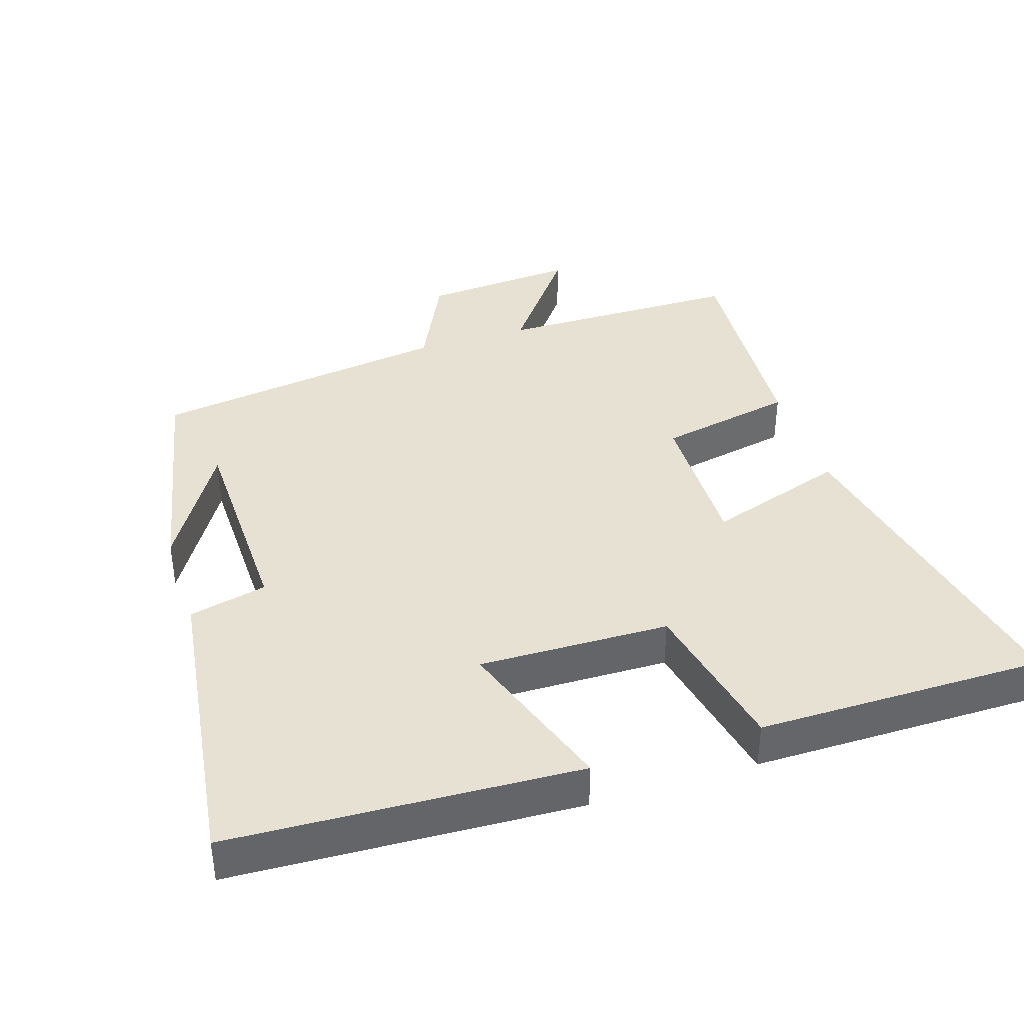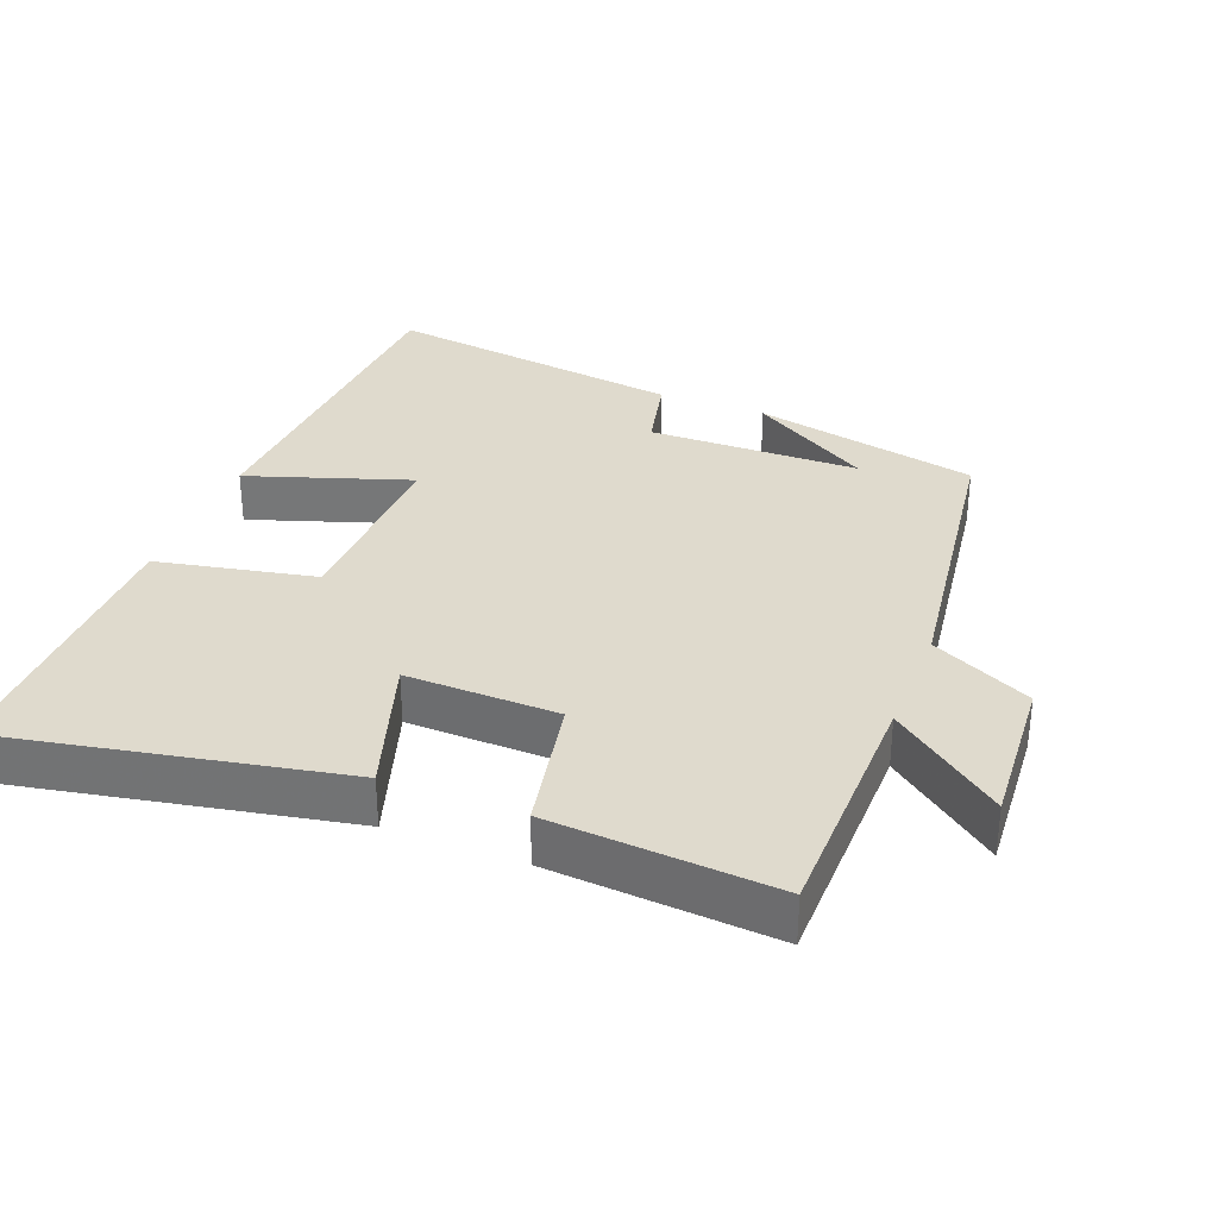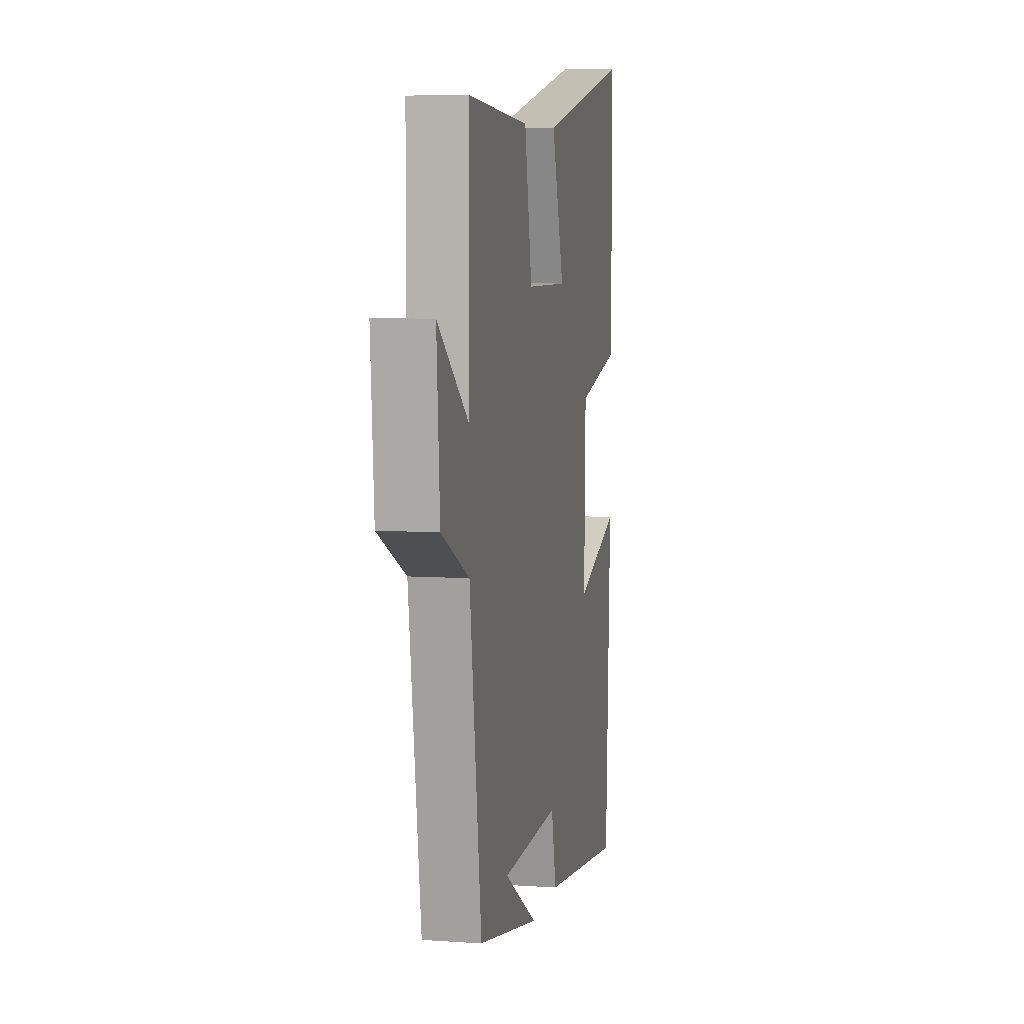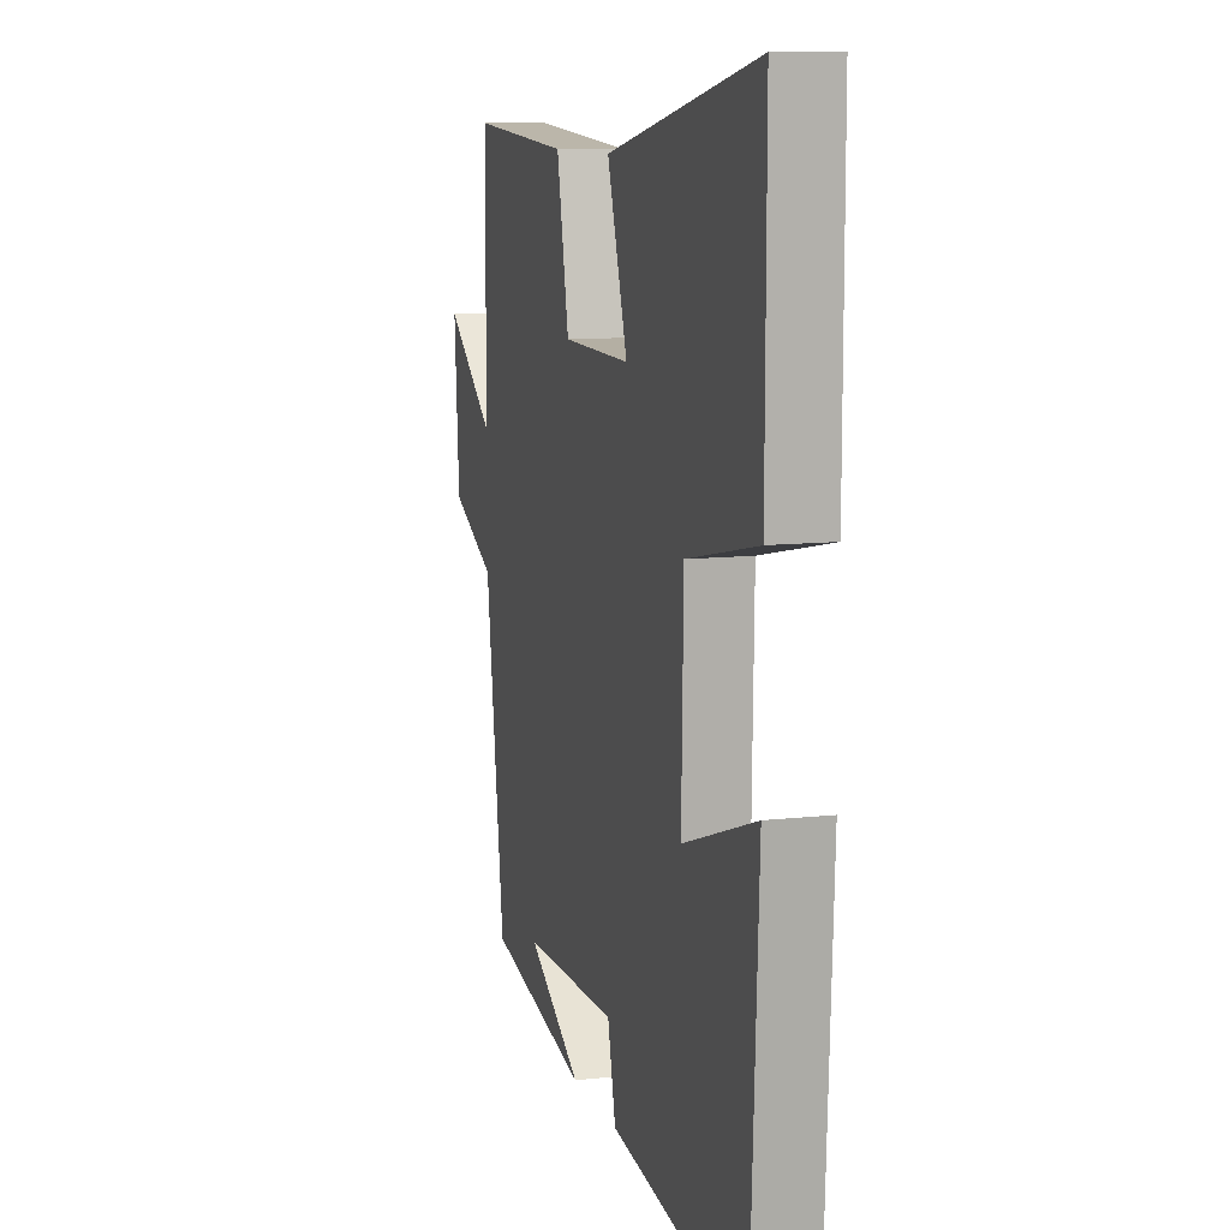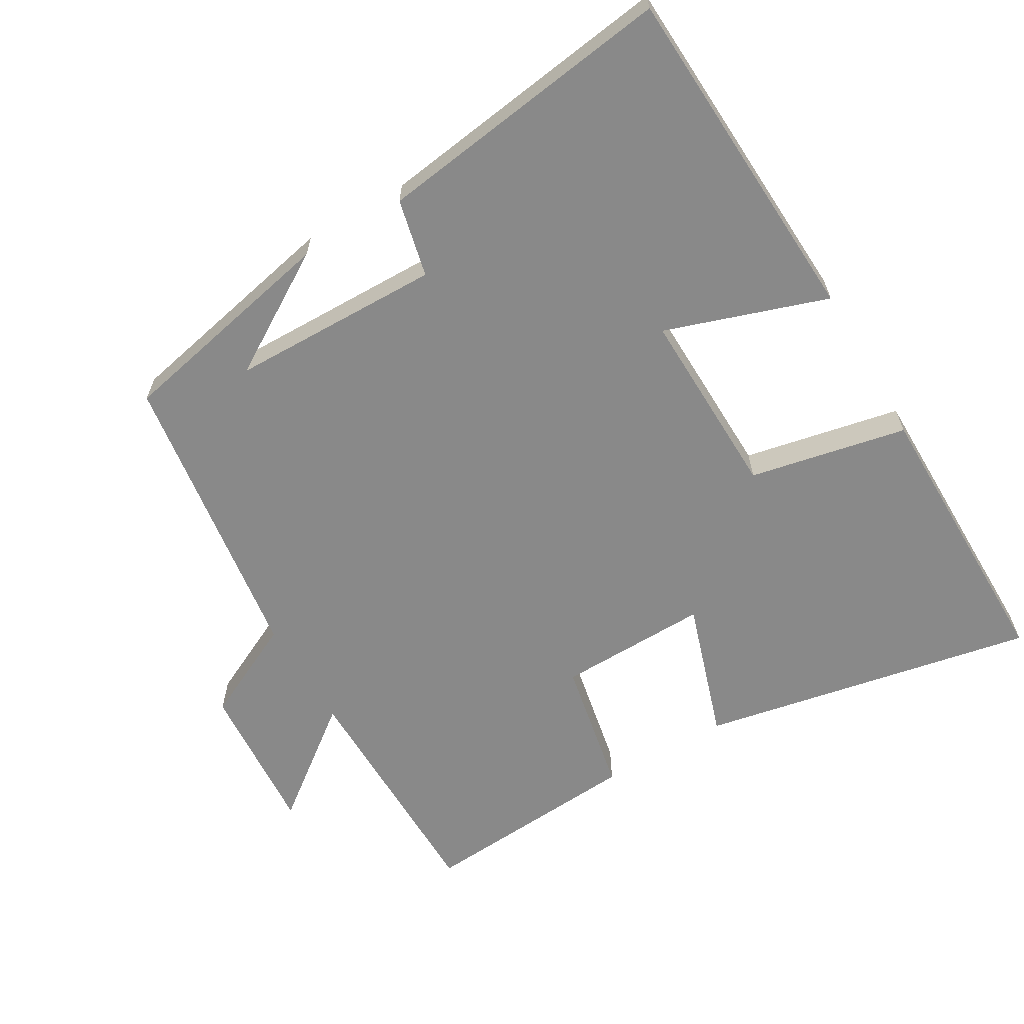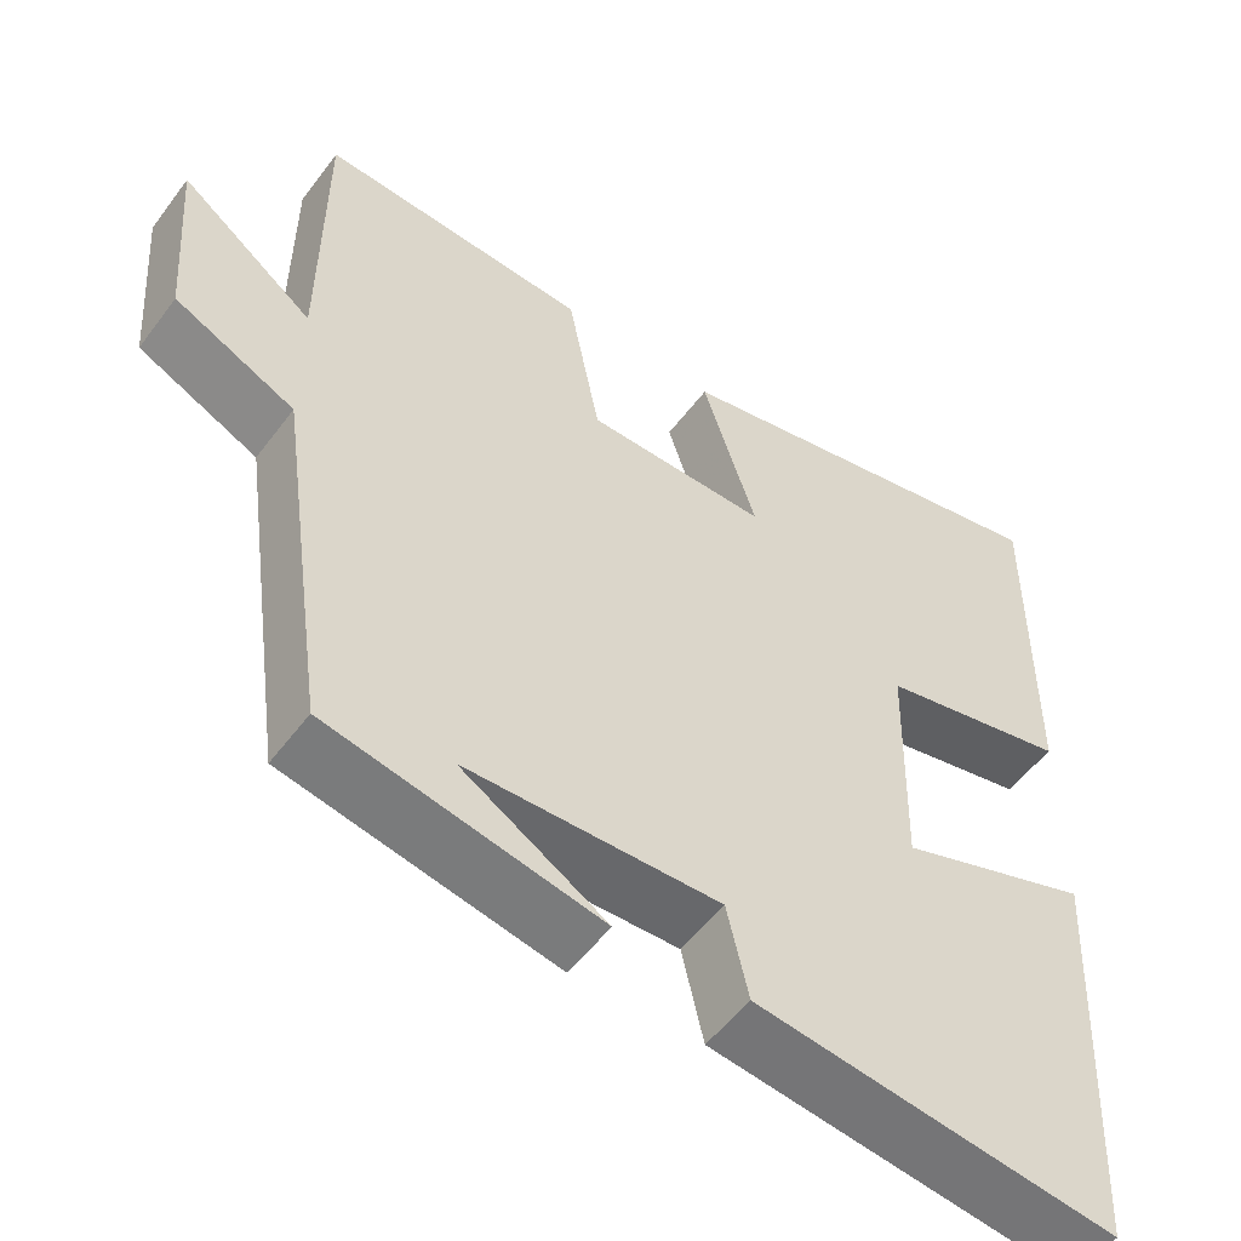
<metadata>
{"format":"obj","ext":"obj","renderer":"f3d","projection":"perspective","resolution":1024,"background":"white","views":[{"elev":38.9,"azim":-107.9,"up":"+Y"},{"elev":32.6,"azim":21.5,"up":"+Y"},{"elev":7.3,"azim":101.1,"up":"+Z"},{"elev":10.2,"azim":-106.1,"up":"+Z"},{"elev":-63.1,"azim":-149.5,"up":"+Y"},{"elev":-52.9,"azim":144.2,"up":"+Z"}]}
</metadata>
<code>
v 0.497 0.07 0.522
v 0.5 0.07 0.169
v 0.66 0.07 0.291
v 0.644 0.07 0.069
v 0.5 0.07 -0.001
v 0.439 0.07 -0.432
v 0.114 0.07 -0.5
v 0.288 0.07 -0.394
v -0.016 0.07 -0.388
v -0.042 0.07 -0.5
v -0.476 0.07 -0.559
v -0.5 0.07 -0.061
v -0.267 0.07 -0.14
v -0.273 0.07 0.134
v -0.5 0.07 0.181
v -0.501 0.07 0.596
v -0.017 0.07 0.5
v -0.082 0.07 0.3
v 0.136 0.07 0.304
v 0.175 0.07 0.5
v 0.497 0 0.522
v 0.5 0 0.169
v 0.66 0 0.291
v 0.644 0 0.069
v 0.5 0 -0.001
v 0.439 0 -0.432
v 0.114 0 -0.5
v 0.288 0 -0.394
v -0.016 0 -0.388
v -0.042 0 -0.5
v -0.476 0 -0.559
v -0.5 0 -0.061
v -0.267 0 -0.14
v -0.273 0 0.134
v -0.5 0 0.181
v -0.501 0 0.596
v -0.017 0 0.5
v -0.082 0 0.3
v 0.136 0 0.304
v 0.175 0 0.5
f 19 20 1 2
f 18 19 2
f 16 17 18
f 15 16 18
f 14 15 18
f 13 14 18 2
f 11 12 13
f 10 11 13
f 9 10 13
f 8 9 13 2
f 6 7 8
f 5 6 8 2
f 2 3 4 5
f 22 21 40 39
f 22 39 38
f 38 37 36
f 38 36 35
f 38 35 34
f 22 38 34 33
f 33 32 31
f 33 31 30
f 33 30 29
f 22 33 29 28
f 28 27 26
f 22 28 26 25
f 25 24 23 22
f 1 21 22 2
f 2 22 23 3
f 3 23 24 4
f 4 24 25 5
f 5 25 26 6
f 6 26 27 7
f 7 27 28 8
f 8 28 29 9
f 9 29 30 10
f 10 30 31 11
f 11 31 32 12
f 12 32 33 13
f 13 33 34 14
f 14 34 35 15
f 15 35 36 16
f 16 36 37 17
f 17 37 38 18
f 18 38 39 19
f 19 39 40 20
f 20 40 21 1

</code>
